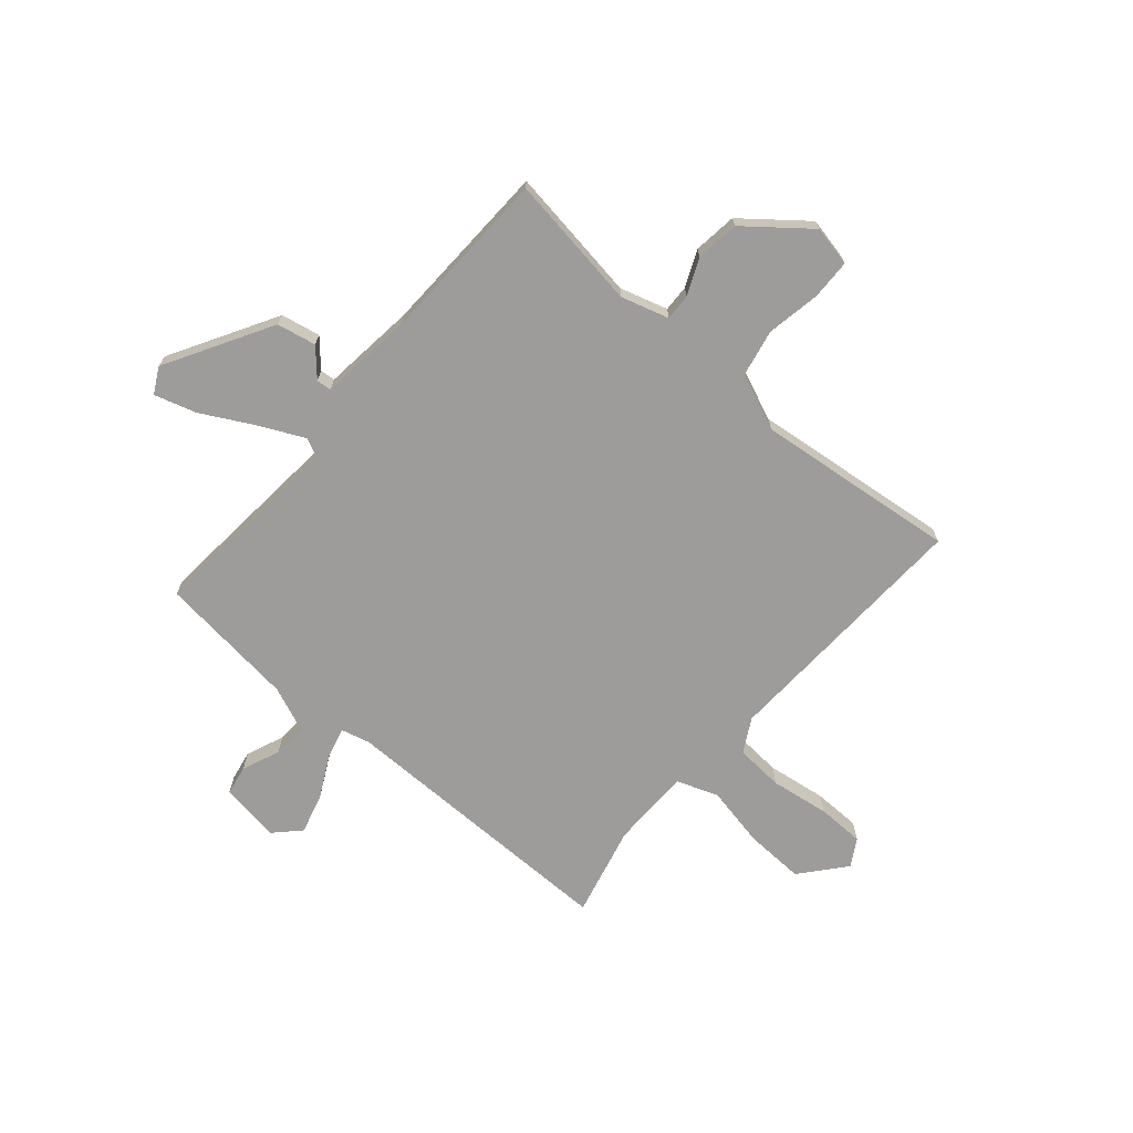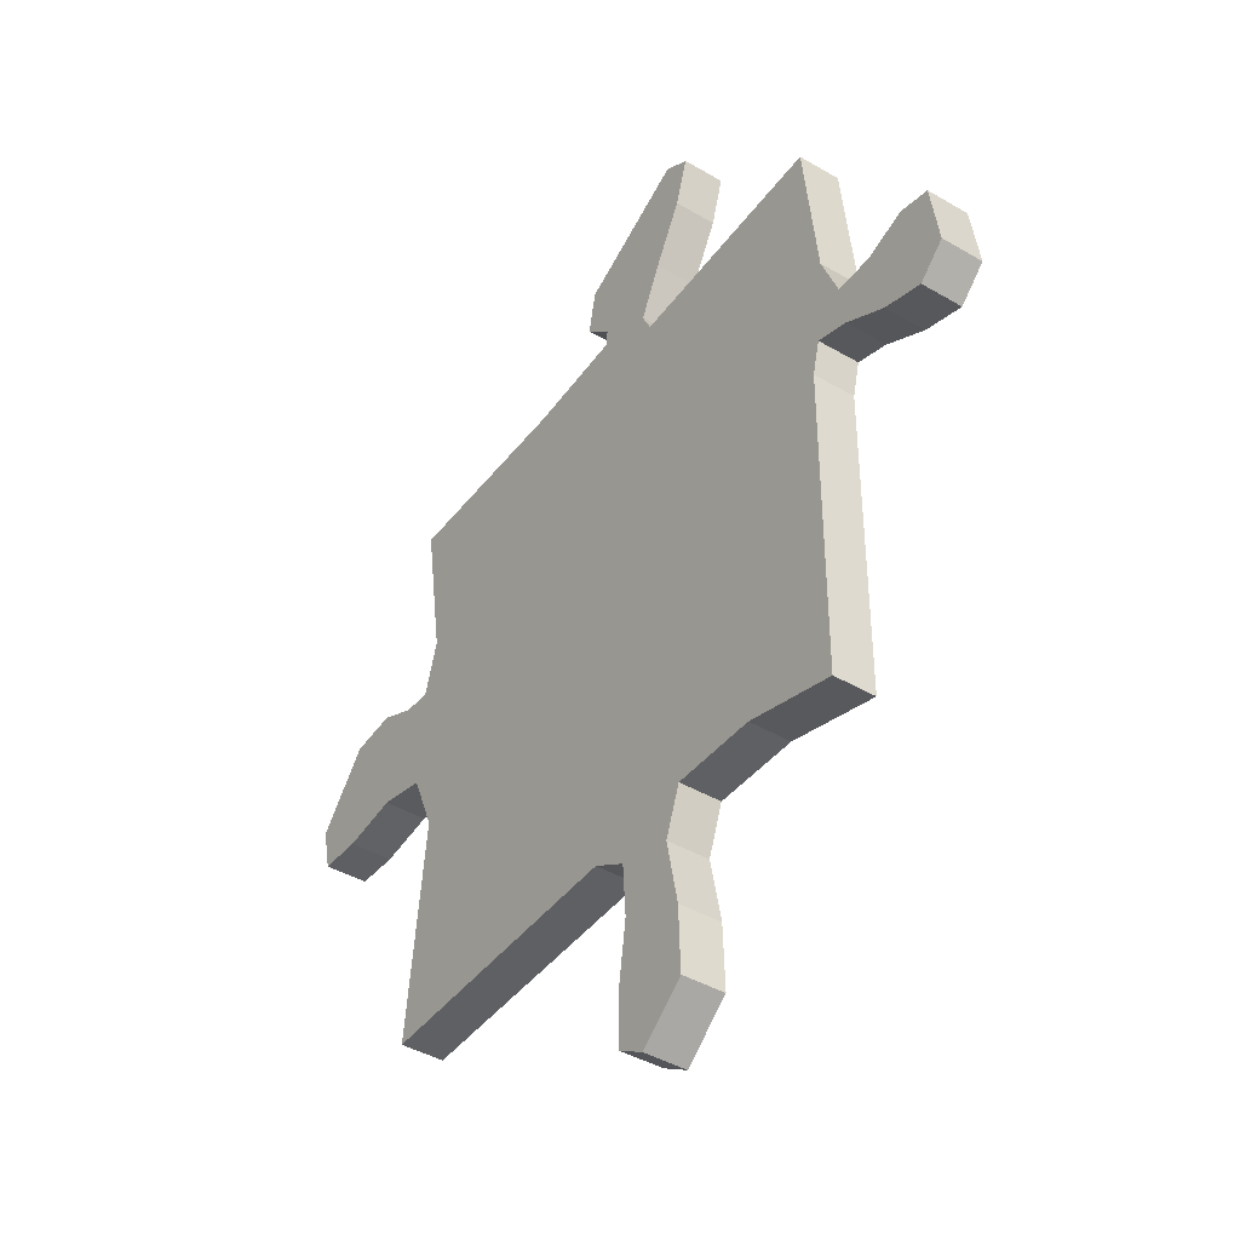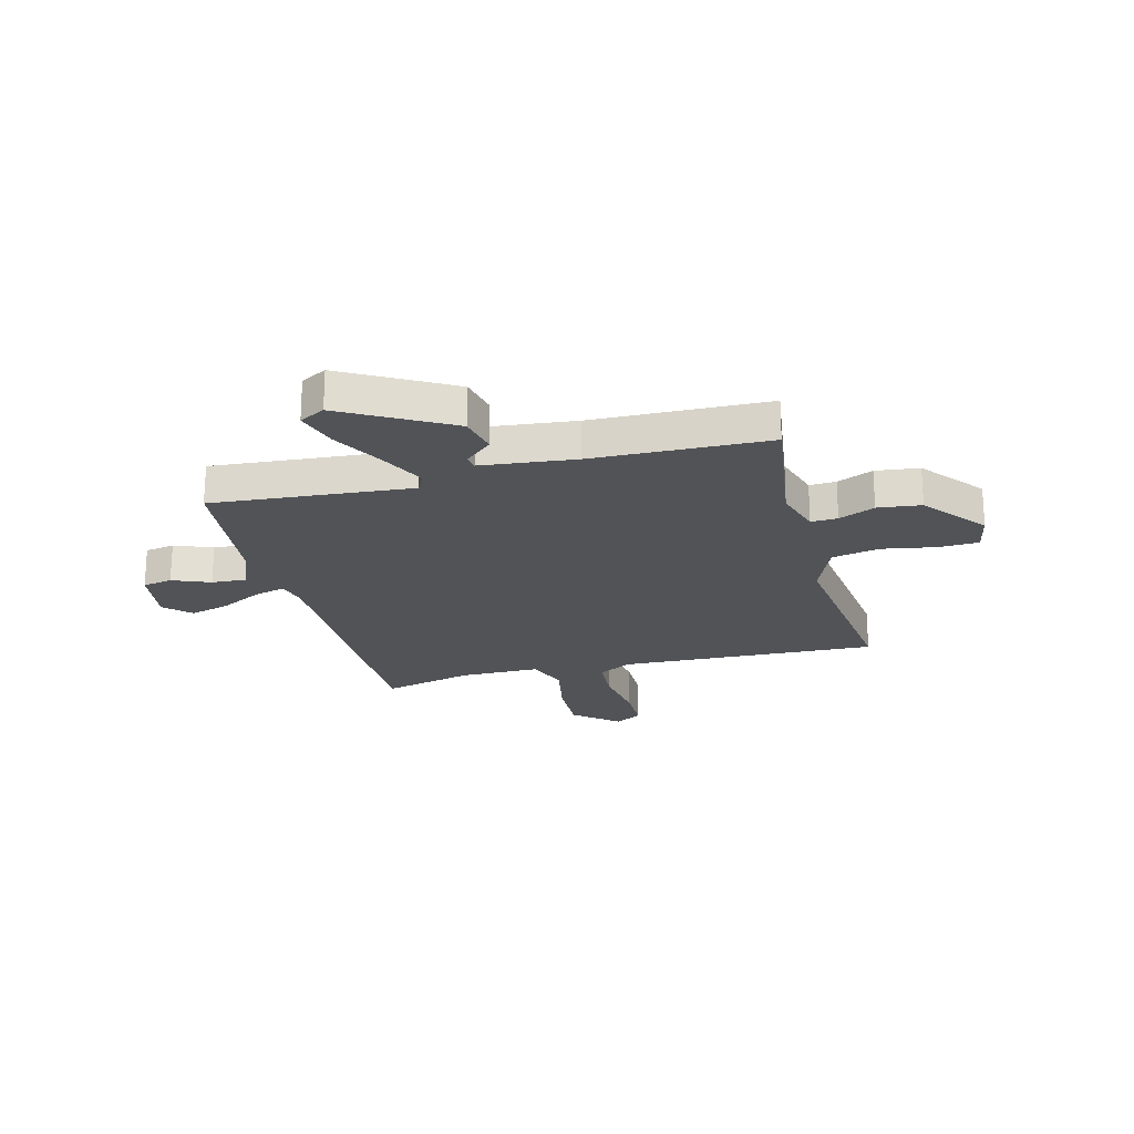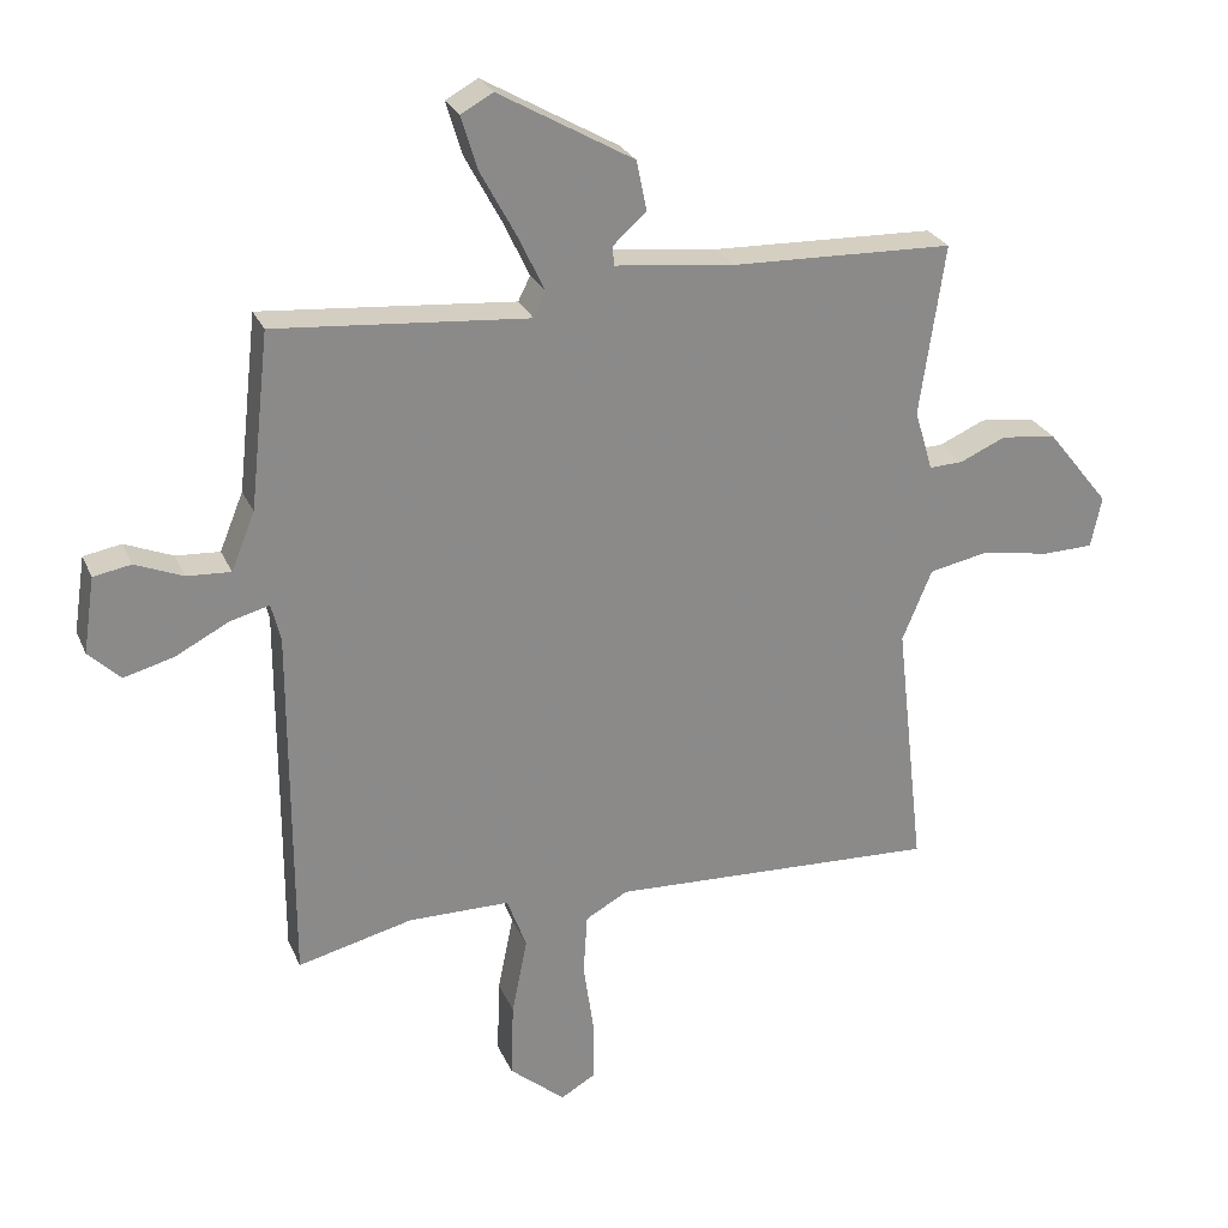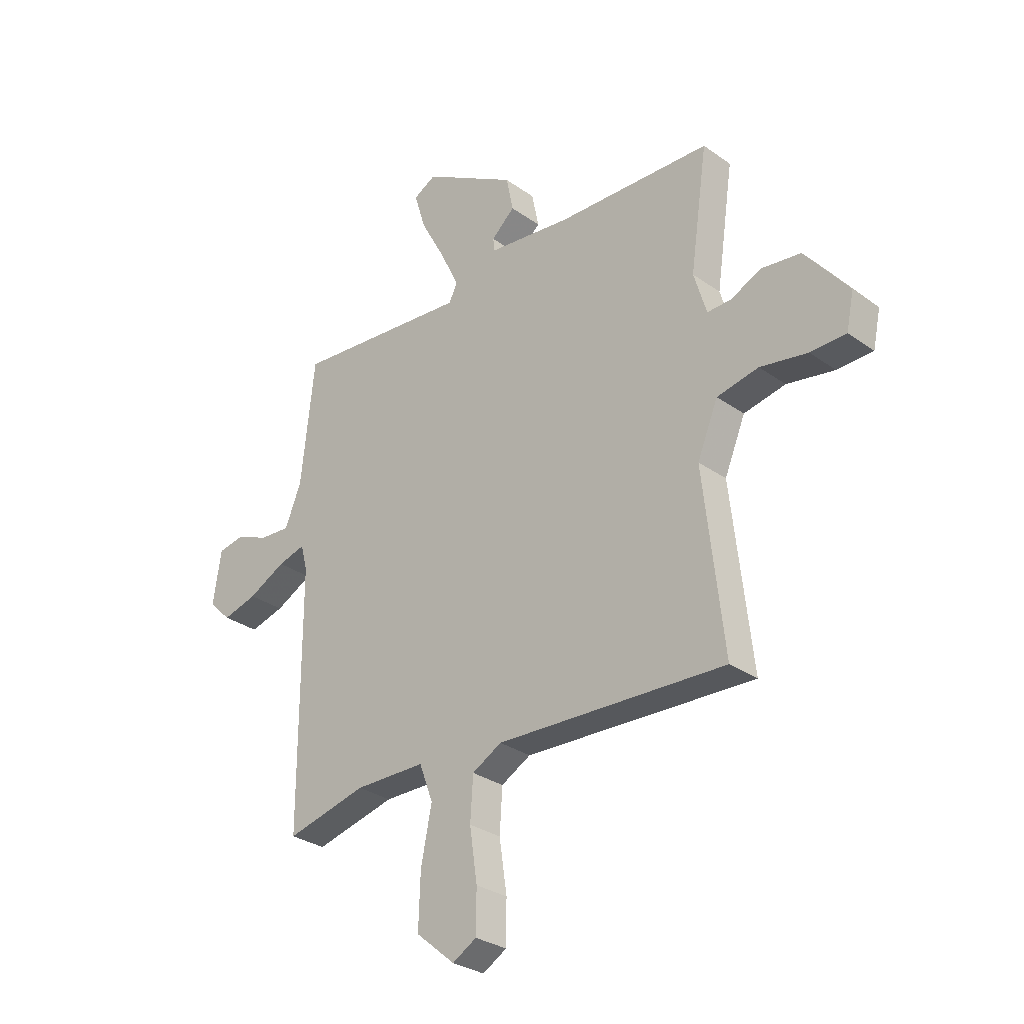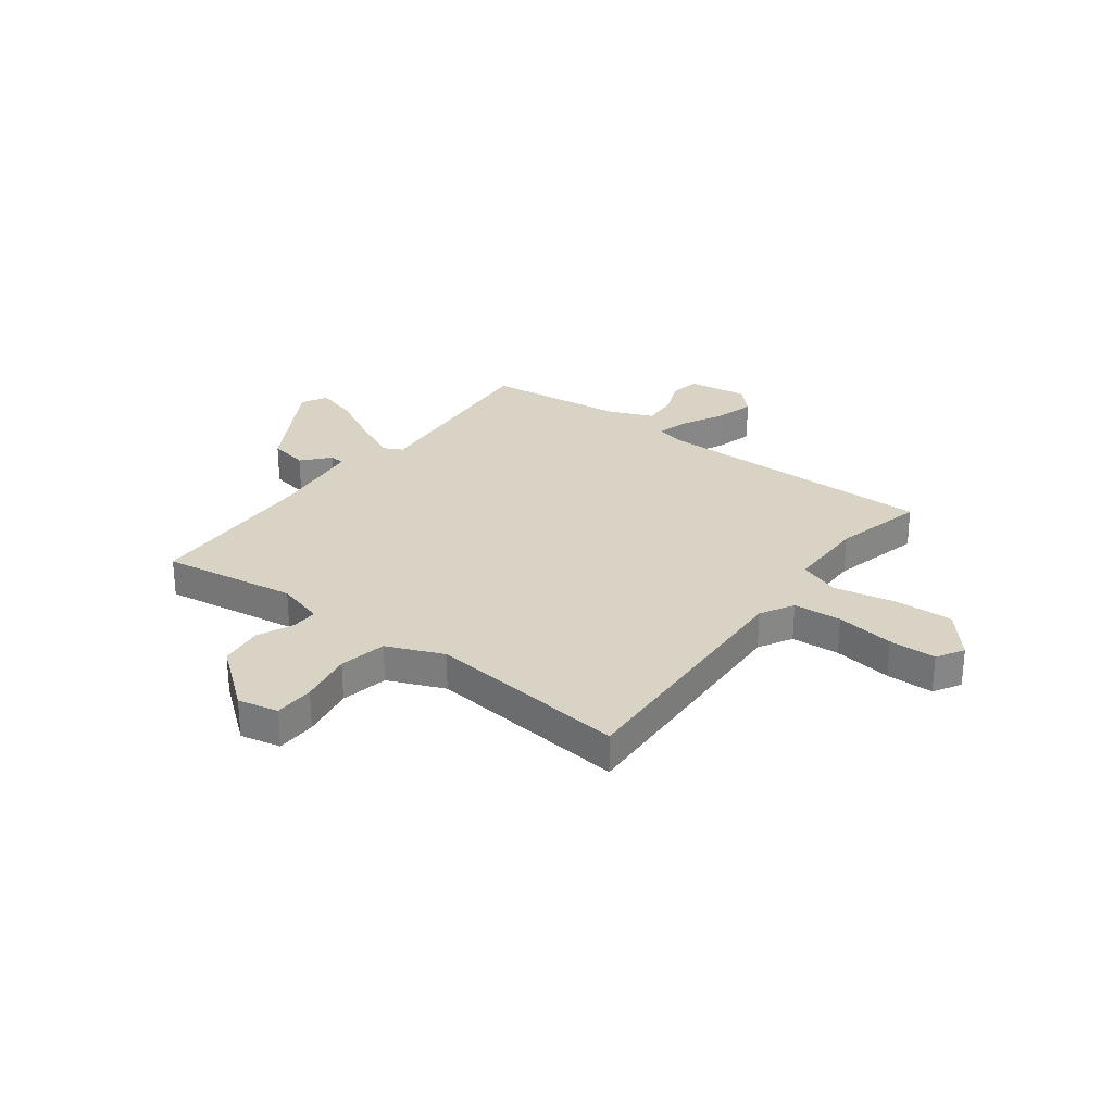
<metadata>
{"format":"obj","ext":"obj","renderer":"f3d","projection":"perspective","resolution":1024,"background":"white","views":[{"elev":-70.3,"azim":49.2,"up":"+Y"},{"elev":-41.8,"azim":-125.3,"up":"+Z"},{"elev":-22.1,"azim":14.8,"up":"+Y"},{"elev":26.2,"azim":-19.6,"up":"+Z"},{"elev":-29.7,"azim":43.8,"up":"+Z"},{"elev":28.3,"azim":126.8,"up":"+Y"}]}
</metadata>
<code>
v 0.5 0.07 -0.5
v 0.012 0.07 -0.479
v -0.051 0.07 -0.514
v -0.057 0.07 -0.605
v -0.041 0.07 -0.715
v -0.042 0.07 -0.804
v -0.093 0.07 -0.834
v -0.176 0.07 -0.764
v -0.172 0.07 -0.652
v -0.149 0.07 -0.537
v -0.178 0.07 -0.459
v -0.329 0.07 -0.458
v -0.5 0.07 -0.5
v -0.5 0.07 0.039
v -0.514 0.07 0.094
v -0.573 0.07 0.078
v -0.652 0.07 0.037
v -0.726 0.07 0.017
v -0.773 0.07 0.063
v -0.756 0.07 0.176
v -0.7 0.07 0.186
v -0.629 0.07 0.157
v -0.564 0.07 0.153
v -0.529 0.07 0.239
v -0.5 0.07 0.5
v -0.124 0.07 0.468
v -0.106 0.07 0.504
v -0.146 0.07 0.588
v -0.199 0.07 0.686
v -0.223 0.07 0.765
v -0.175 0.07 0.791
v 0.025 0.07 0.677
v 0.04 0.07 0.603
v -0.01 0.07 0.558
v -0.007 0.07 0.53
v 0.17 0.07 0.51
v 0.5 0.07 0.5
v 0.463 0.07 0.246
v 0.49 0.07 0.156
v 0.54 0.07 0.158
v 0.608 0.07 0.188
v 0.69 0.07 0.178
v 0.783 0.07 0.062
v 0.767 0.07 -0.014
v 0.691 0.07 -0.016
v 0.59 0.07 0.002
v 0.501 0.07 -0.016
v 0.457 0.07 -0.122
v 0.5 0 -0.5
v 0.012 0 -0.479
v -0.051 0 -0.514
v -0.057 0 -0.605
v -0.041 0 -0.715
v -0.042 0 -0.804
v -0.093 0 -0.834
v -0.176 0 -0.764
v -0.172 0 -0.652
v -0.149 0 -0.537
v -0.178 0 -0.459
v -0.329 0 -0.458
v -0.5 0 -0.5
v -0.5 0 0.039
v -0.514 0 0.094
v -0.573 0 0.078
v -0.652 0 0.037
v -0.726 0 0.017
v -0.773 0 0.063
v -0.756 0 0.176
v -0.7 0 0.186
v -0.629 0 0.157
v -0.564 0 0.153
v -0.529 0 0.239
v -0.5 0 0.5
v -0.124 0 0.468
v -0.106 0 0.504
v -0.146 0 0.588
v -0.199 0 0.686
v -0.223 0 0.765
v -0.175 0 0.791
v 0.025 0 0.677
v 0.04 0 0.603
v -0.01 0 0.558
v -0.007 0 0.53
v 0.17 0 0.51
v 0.5 0 0.5
v 0.463 0 0.246
v 0.49 0 0.156
v 0.54 0 0.158
v 0.608 0 0.188
v 0.69 0 0.178
v 0.783 0 0.062
v 0.767 0 -0.014
v 0.691 0 -0.016
v 0.59 0 0.002
v 0.501 0 -0.016
v 0.457 0 -0.122
f 44 45 46
f 43 44 46
f 42 43 46
f 41 42 46
f 40 41 46
f 39 40 46 47
f 38 39 47 48
f 36 37 38
f 35 36 38 48
f 32 33 34
f 31 32 34
f 30 31 34
f 29 30 34
f 28 29 34
f 27 28 34 35
f 48 1 2
f 35 48 2
f 27 35 2
f 26 27 2
f 20 21 22
f 19 20 22
f 18 19 22
f 17 18 22
f 16 17 22
f 15 16 22 23
f 12 13 14
f 11 12 14 15
f 8 9 10
f 7 8 10
f 6 7 10
f 5 6 10
f 4 5 10
f 3 4 10 11
f 3 11 15
f 2 3 15
f 26 2 15
f 25 26 15
f 24 25 15
f 15 23 24
f 94 93 92
f 94 92 91
f 94 91 90
f 94 90 89
f 94 89 88
f 95 94 88 87
f 96 95 87 86
f 86 85 84
f 96 86 84 83
f 82 81 80
f 82 80 79
f 82 79 78
f 82 78 77
f 82 77 76
f 83 82 76 75
f 50 49 96
f 50 96 83
f 50 83 75
f 50 75 74
f 70 69 68
f 70 68 67
f 70 67 66
f 70 66 65
f 70 65 64
f 71 70 64 63
f 62 61 60
f 63 62 60 59
f 58 57 56
f 58 56 55
f 58 55 54
f 58 54 53
f 58 53 52
f 59 58 52 51
f 63 59 51
f 63 51 50
f 63 50 74
f 63 74 73
f 63 73 72
f 72 71 63
f 1 49 50 2
f 2 50 51 3
f 3 51 52 4
f 4 52 53 5
f 5 53 54 6
f 6 54 55 7
f 7 55 56 8
f 8 56 57 9
f 9 57 58 10
f 10 58 59 11
f 11 59 60 12
f 12 60 61 13
f 13 61 62 14
f 14 62 63 15
f 15 63 64 16
f 16 64 65 17
f 17 65 66 18
f 18 66 67 19
f 19 67 68 20
f 20 68 69 21
f 21 69 70 22
f 22 70 71 23
f 23 71 72 24
f 24 72 73 25
f 25 73 74 26
f 26 74 75 27
f 27 75 76 28
f 28 76 77 29
f 29 77 78 30
f 30 78 79 31
f 31 79 80 32
f 32 80 81 33
f 33 81 82 34
f 34 82 83 35
f 35 83 84 36
f 36 84 85 37
f 37 85 86 38
f 38 86 87 39
f 39 87 88 40
f 40 88 89 41
f 41 89 90 42
f 42 90 91 43
f 43 91 92 44
f 44 92 93 45
f 45 93 94 46
f 46 94 95 47
f 47 95 96 48
f 48 96 49 1

</code>
